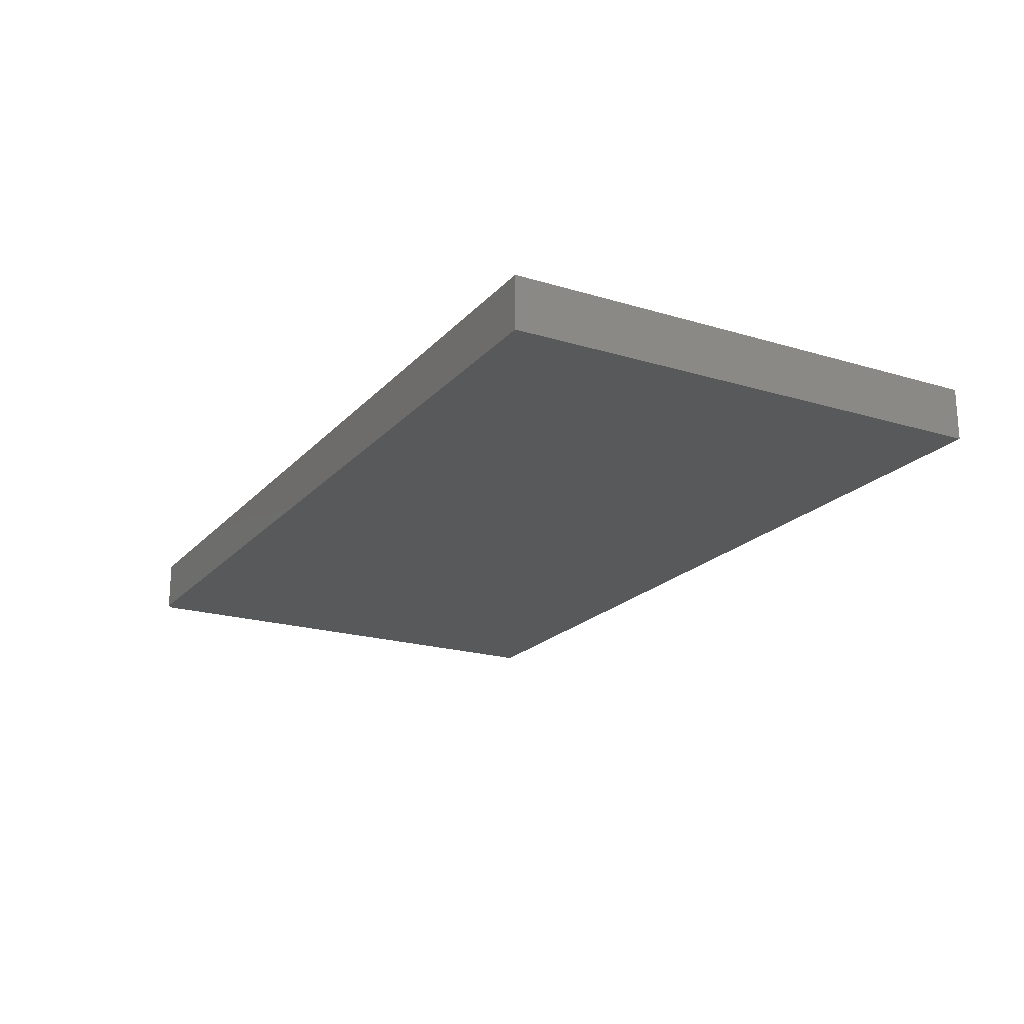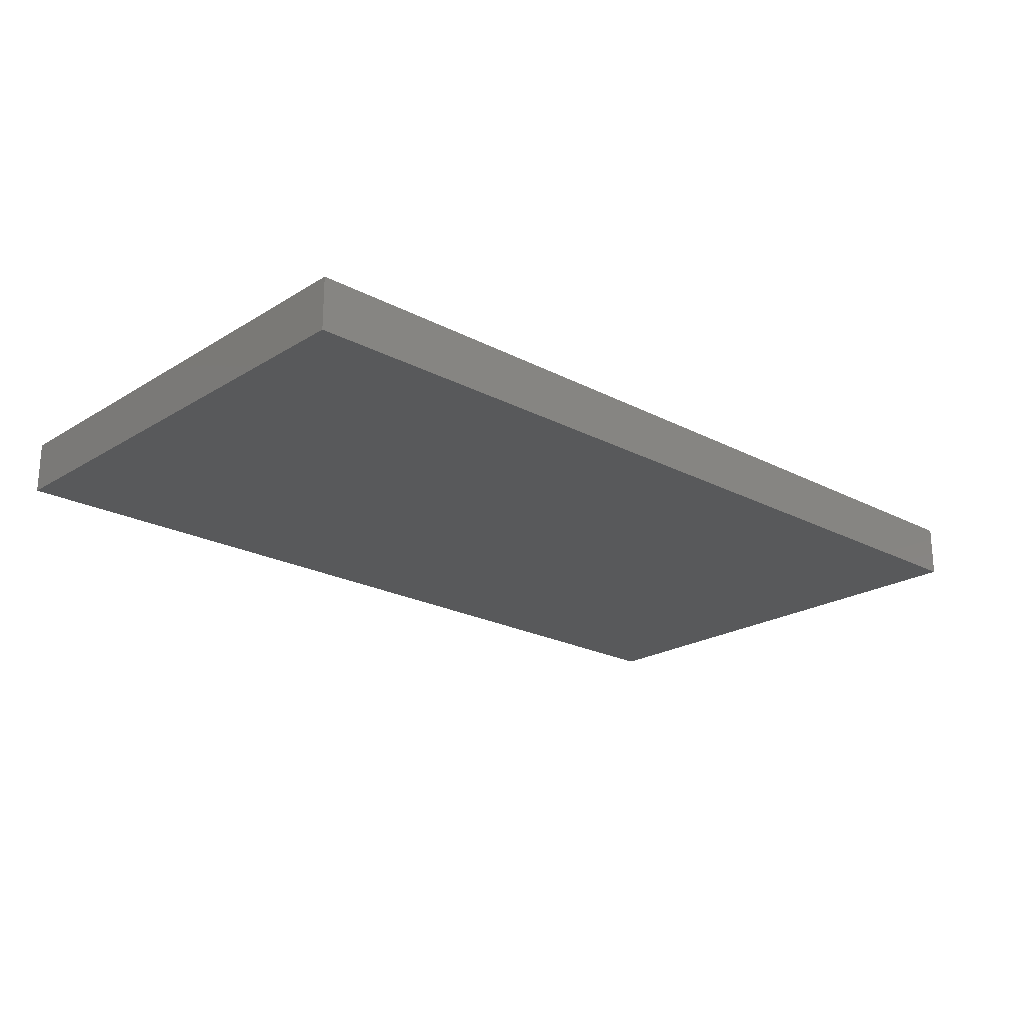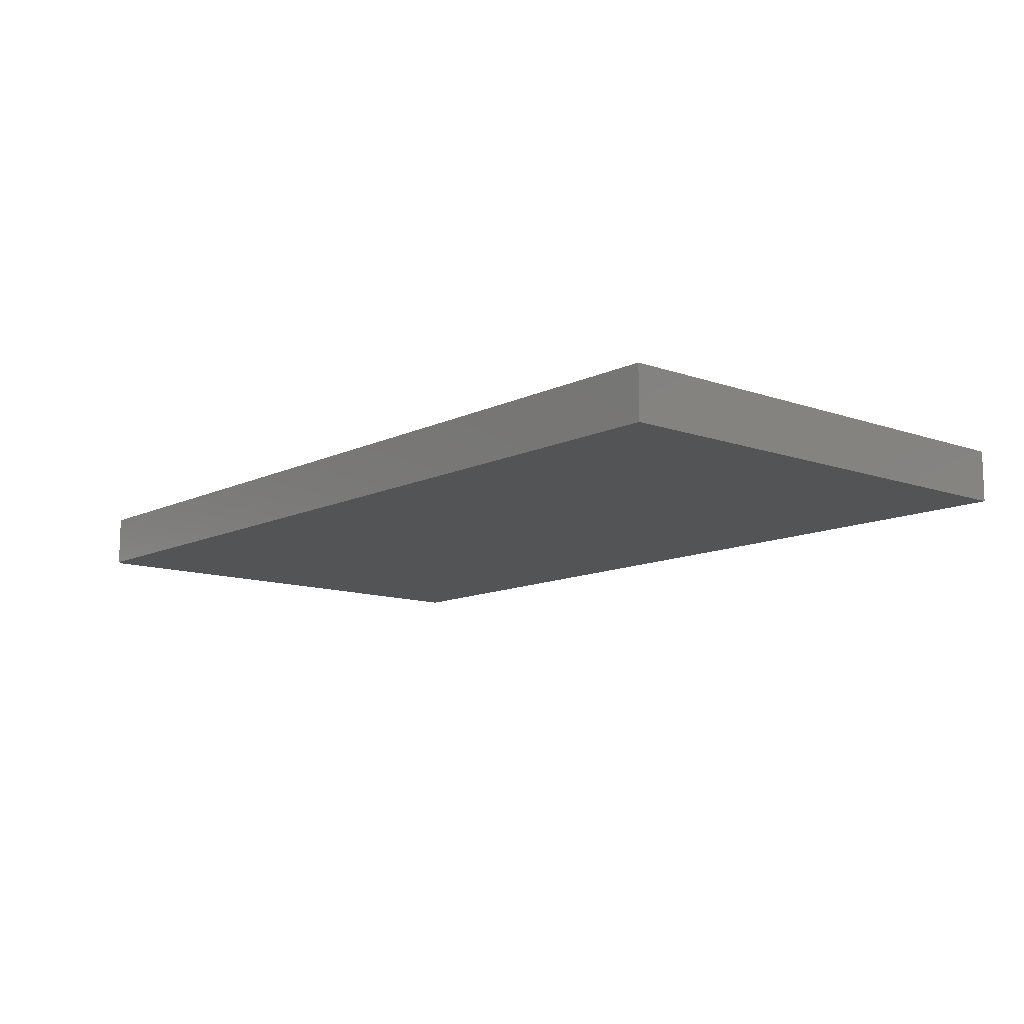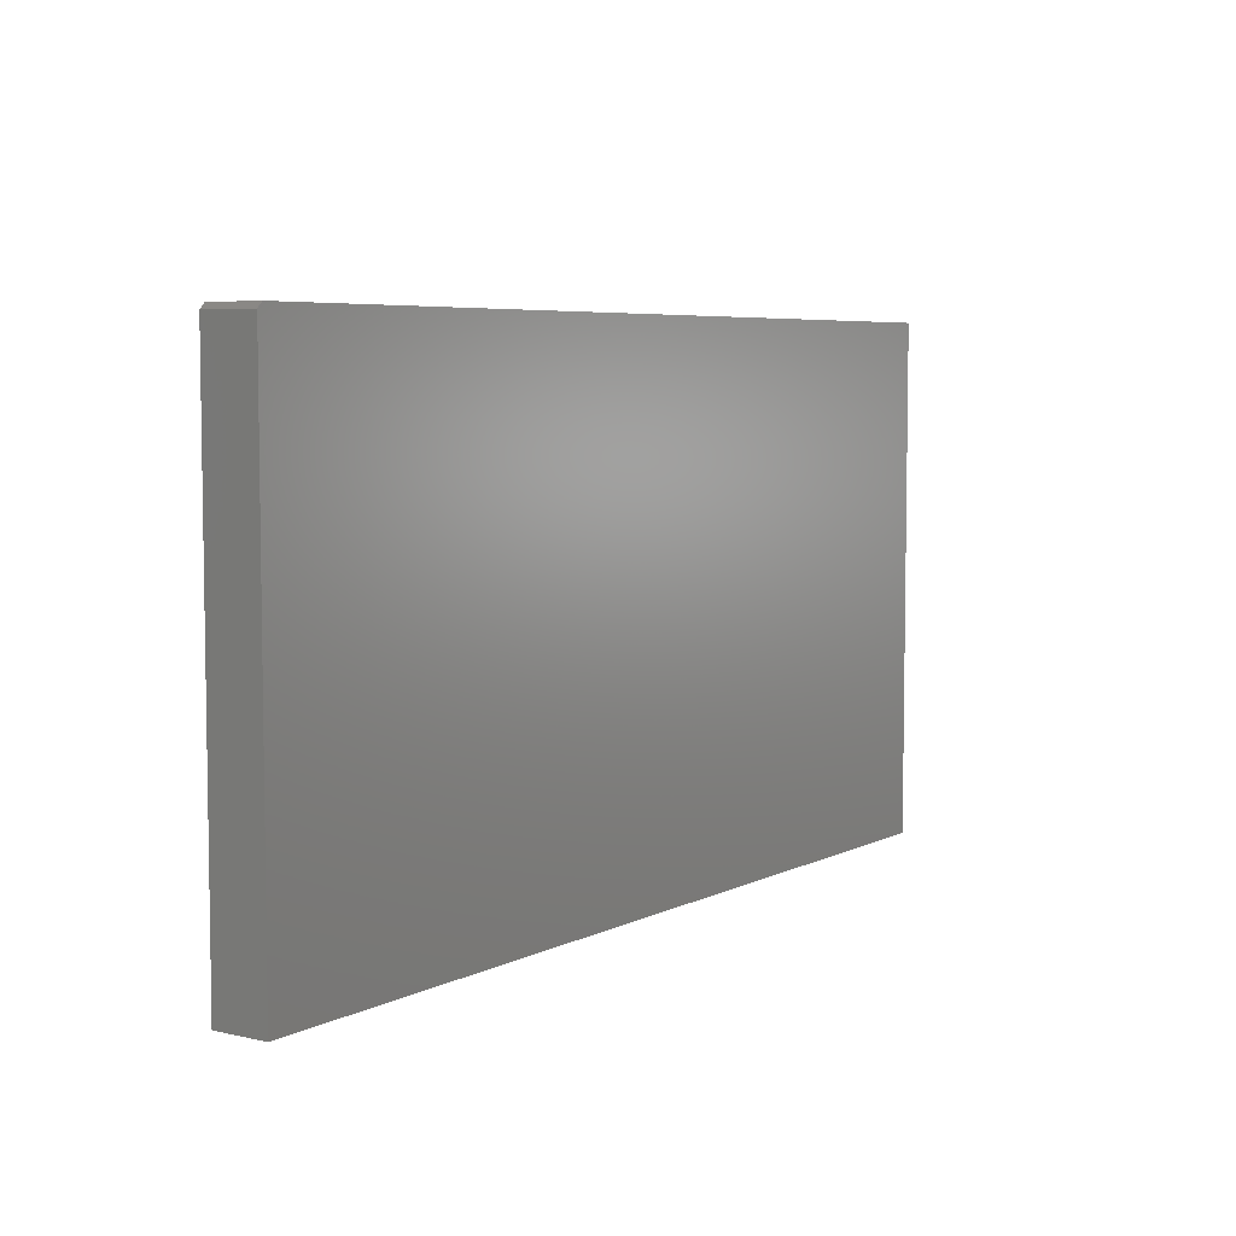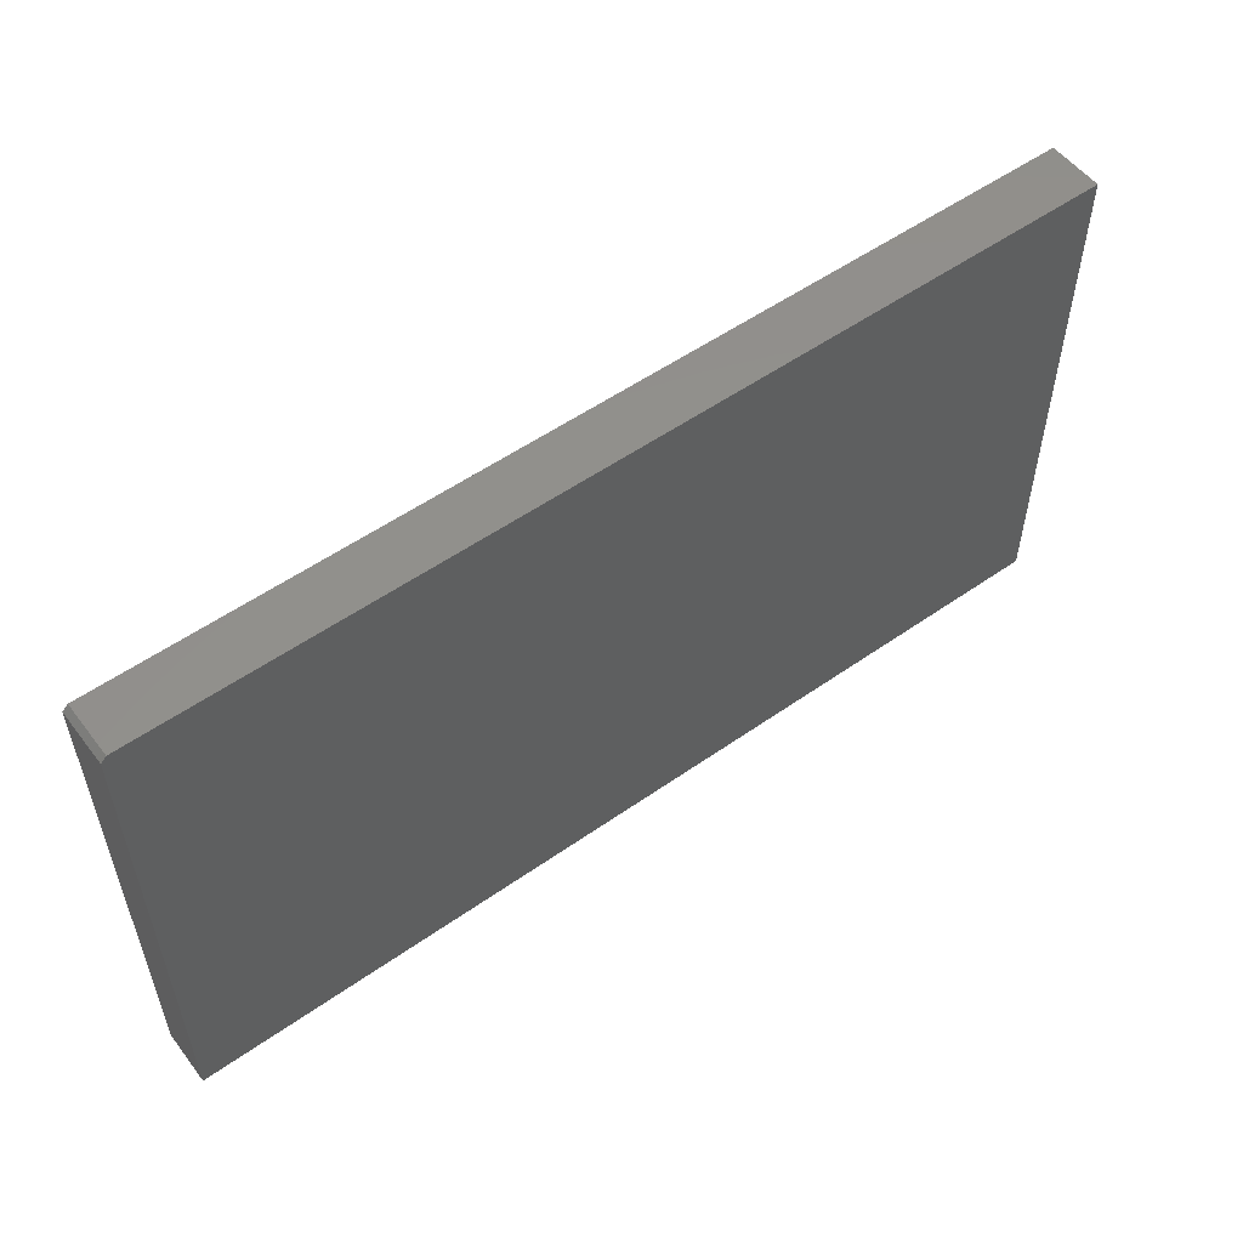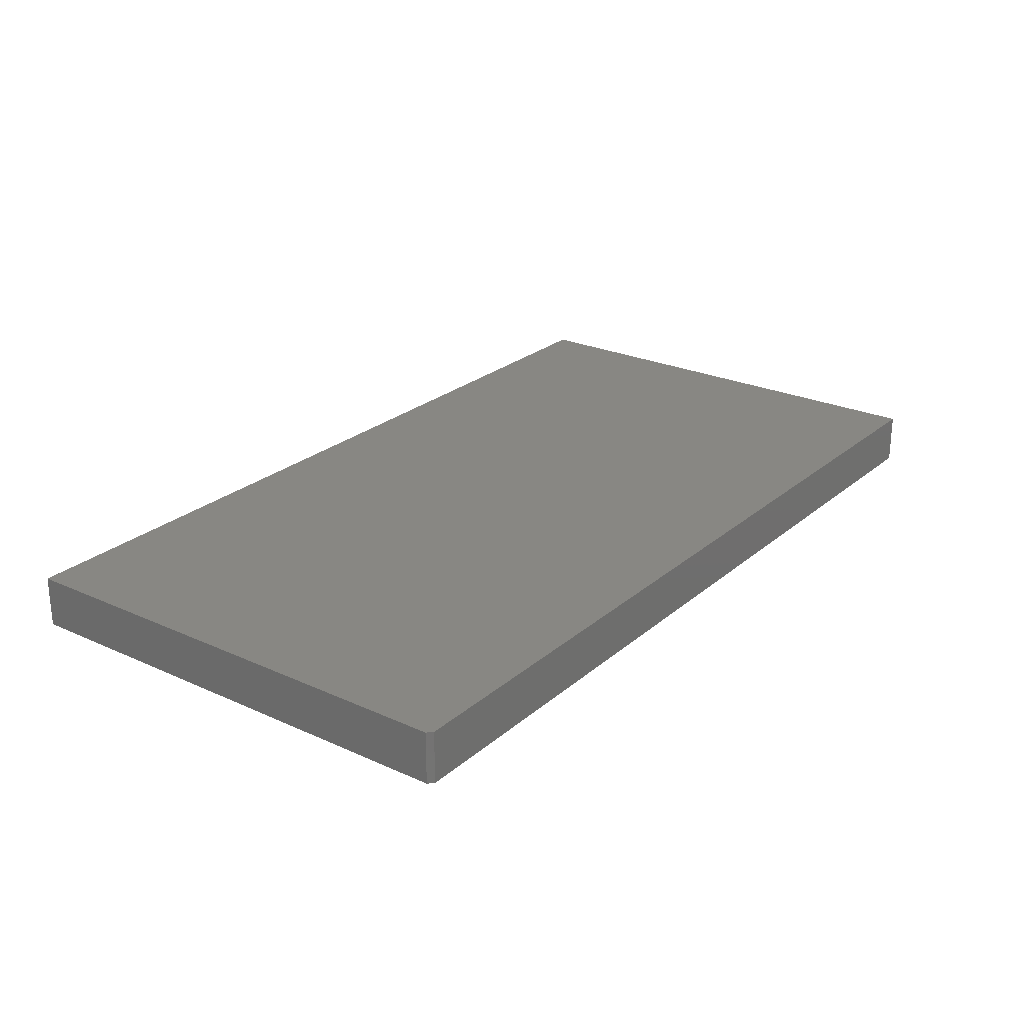
<metadata>
{"format":"stl","ext":"stl","renderer":"f3d","projection":"perspective","resolution":1024,"background":"white","views":[{"elev":-20.3,"azim":-119.0,"up":"+Z"},{"elev":-21.8,"azim":-42.8,"up":"+Z"},{"elev":-11.6,"azim":-130.7,"up":"+Z"},{"elev":5.8,"azim":124.6,"up":"+Y"},{"elev":54.3,"azim":143.3,"up":"+Y"},{"elev":24.8,"azim":126.5,"up":"+Z"}]}
</metadata>
<code>
# stl→obj: 14 verts, 24 faces
v 0.2206 0.4003 0.07812
v 0.75 0.3925 0.07812
v 0.7422 0.4003 0.07812
v 0.75 -0.3438 0.07812
v -0.6094 -0.2865 0.07812
v -0.6094 -0.3438 0.07812
v -0.6094 0.4003 0.07812
v 0.7422 0.4003 0
v 0.75 0.3925 0
v 0.2206 0.4003 0
v -0.6094 -0.3438 0
v -0.6094 -0.2865 0
v 0.75 -0.3438 0
v -0.6094 0.4003 0
f 1 2 3
f 4 5 6
f 5 4 7
f 7 4 2
f 7 2 1
f 8 9 10
f 11 12 13
f 10 9 14
f 14 9 13
f 14 13 12
f 3 8 1
f 1 8 10
f 4 13 2
f 2 13 9
f 9 8 2
f 2 8 3
f 5 12 6
f 6 12 11
f 7 14 5
f 5 14 12
f 1 10 7
f 7 10 14
f 6 11 4
f 4 11 13

</code>
